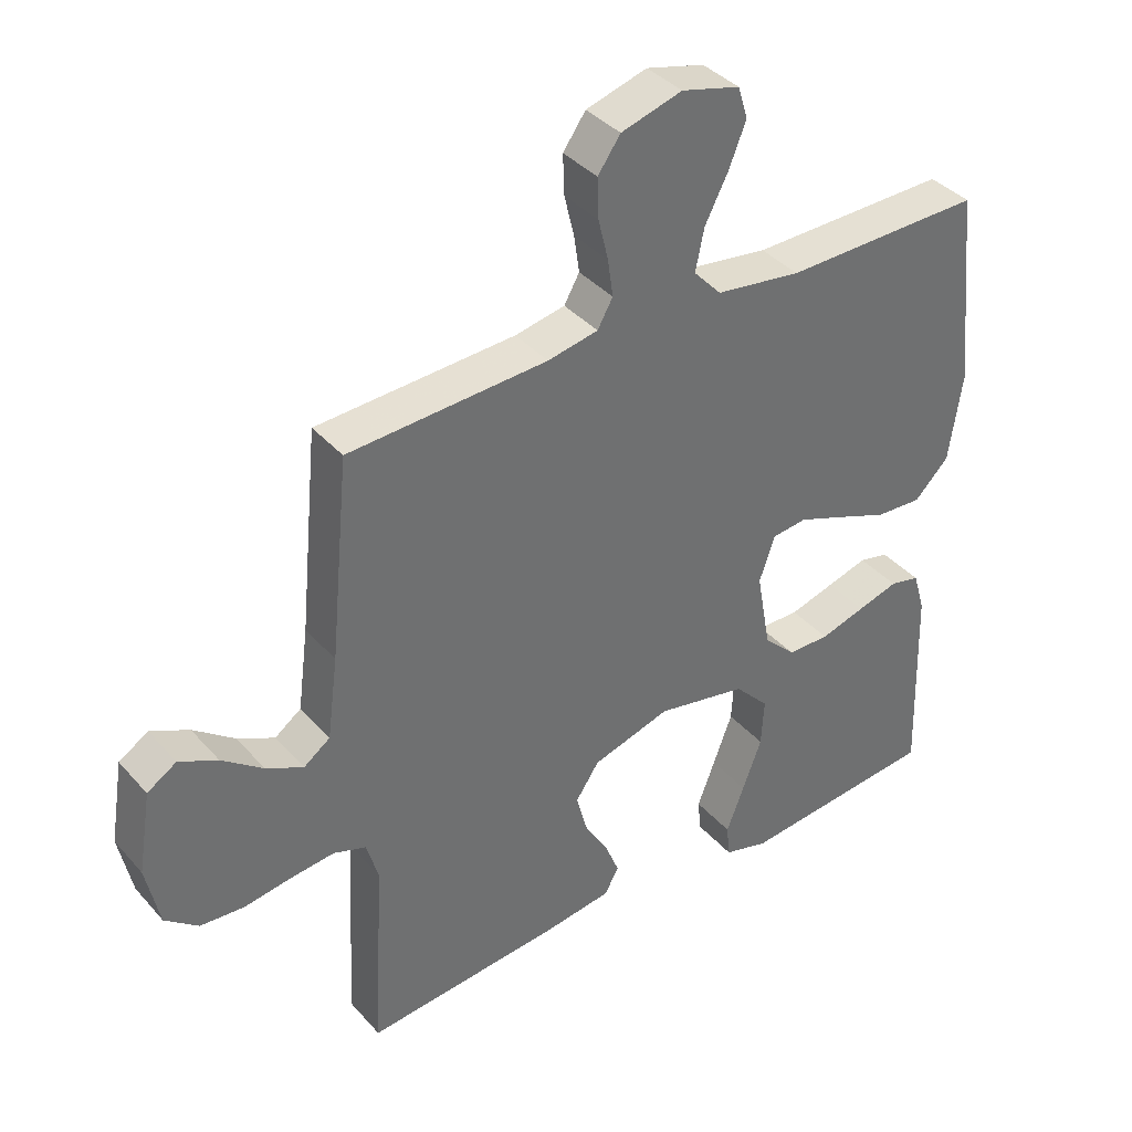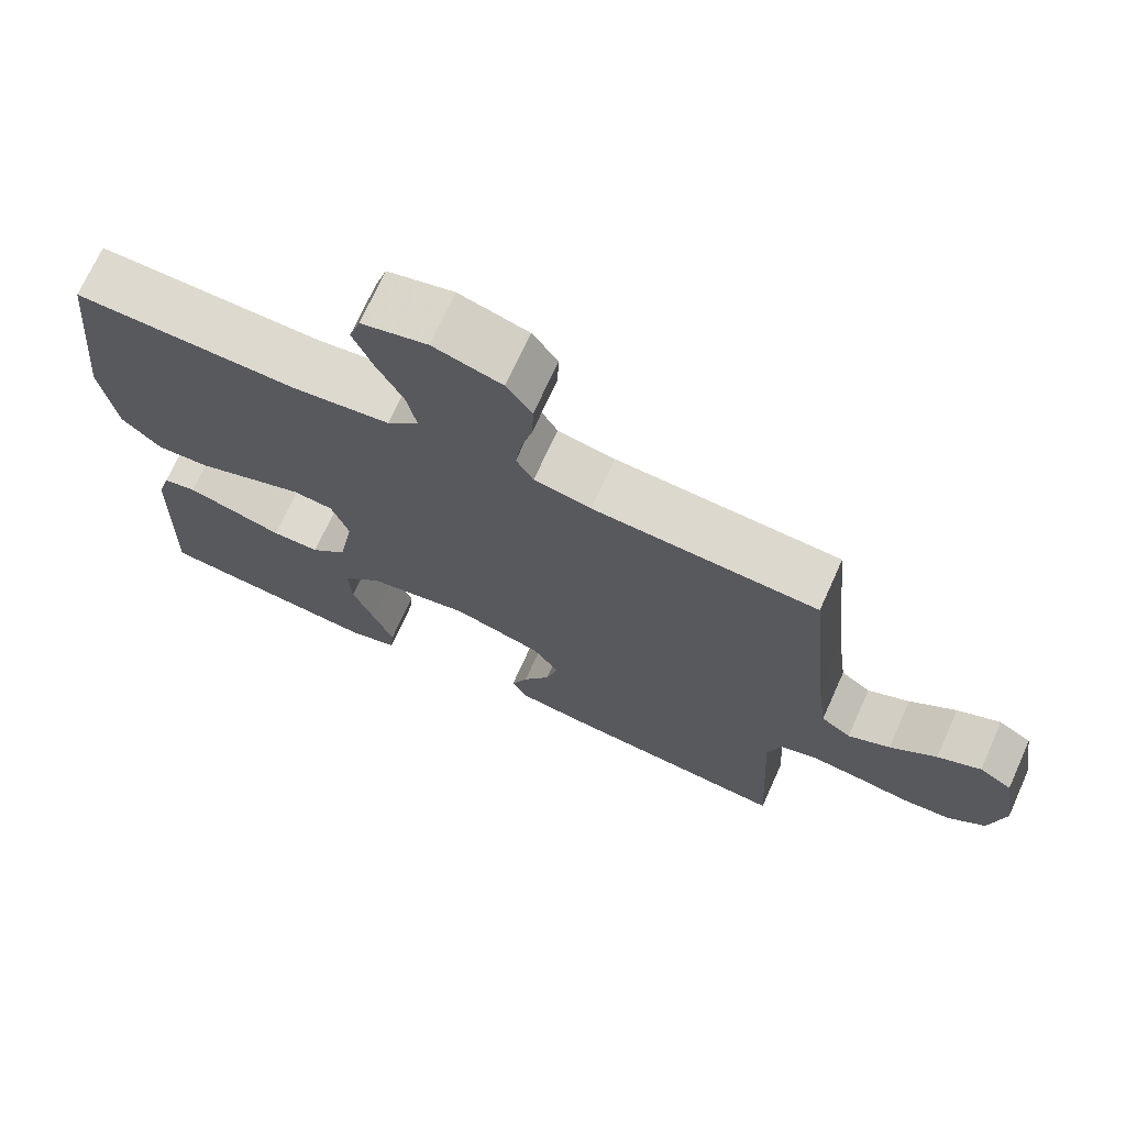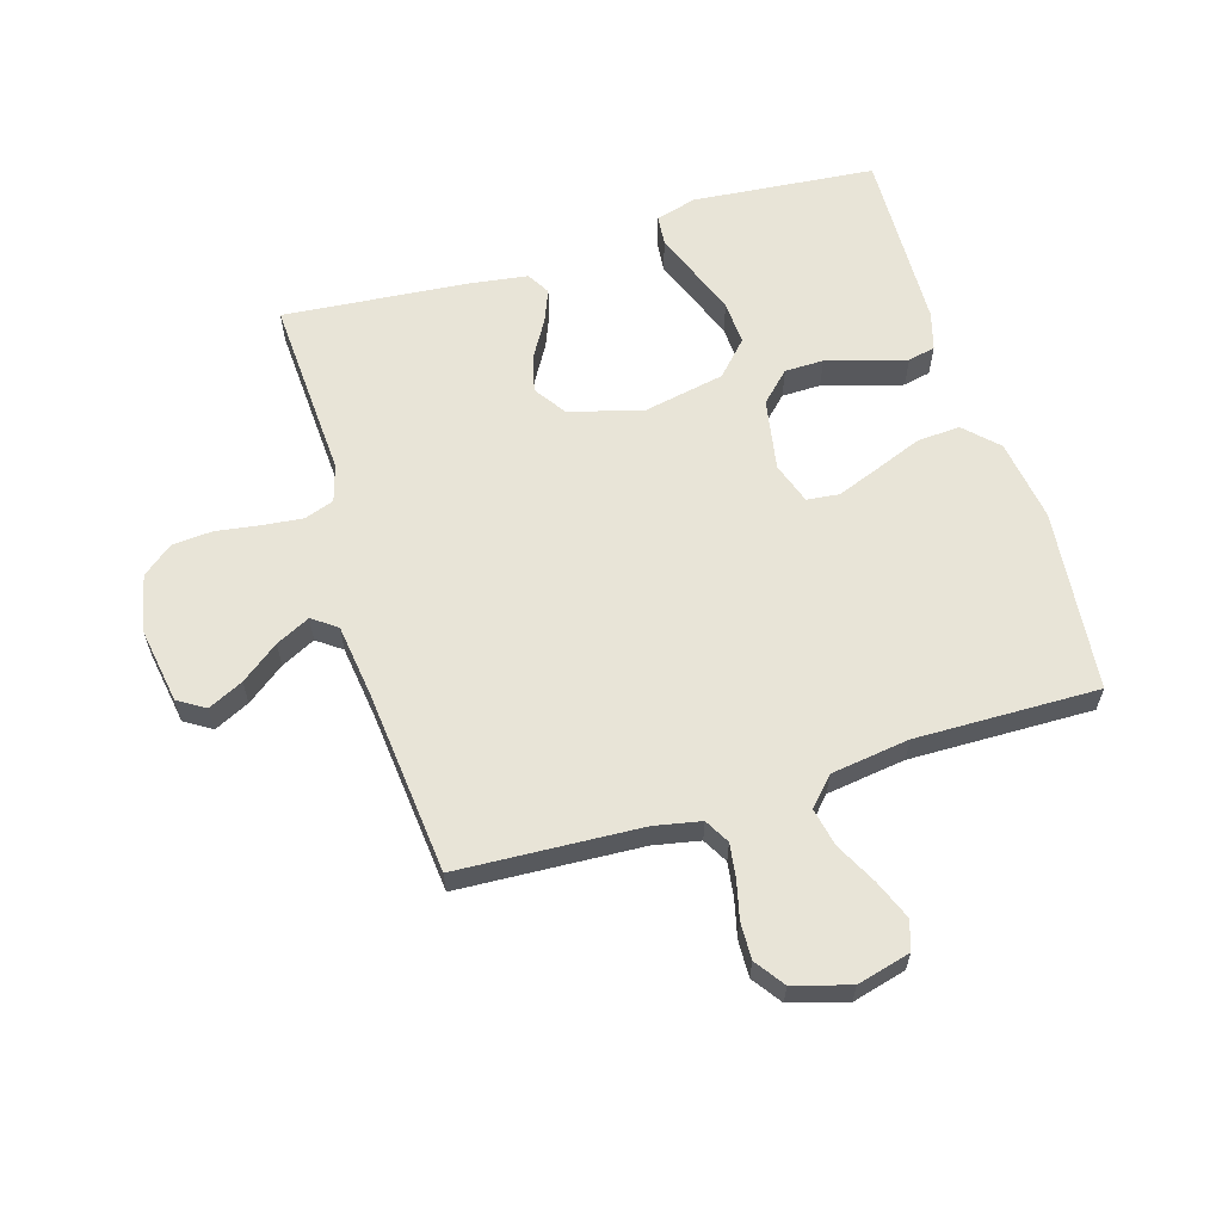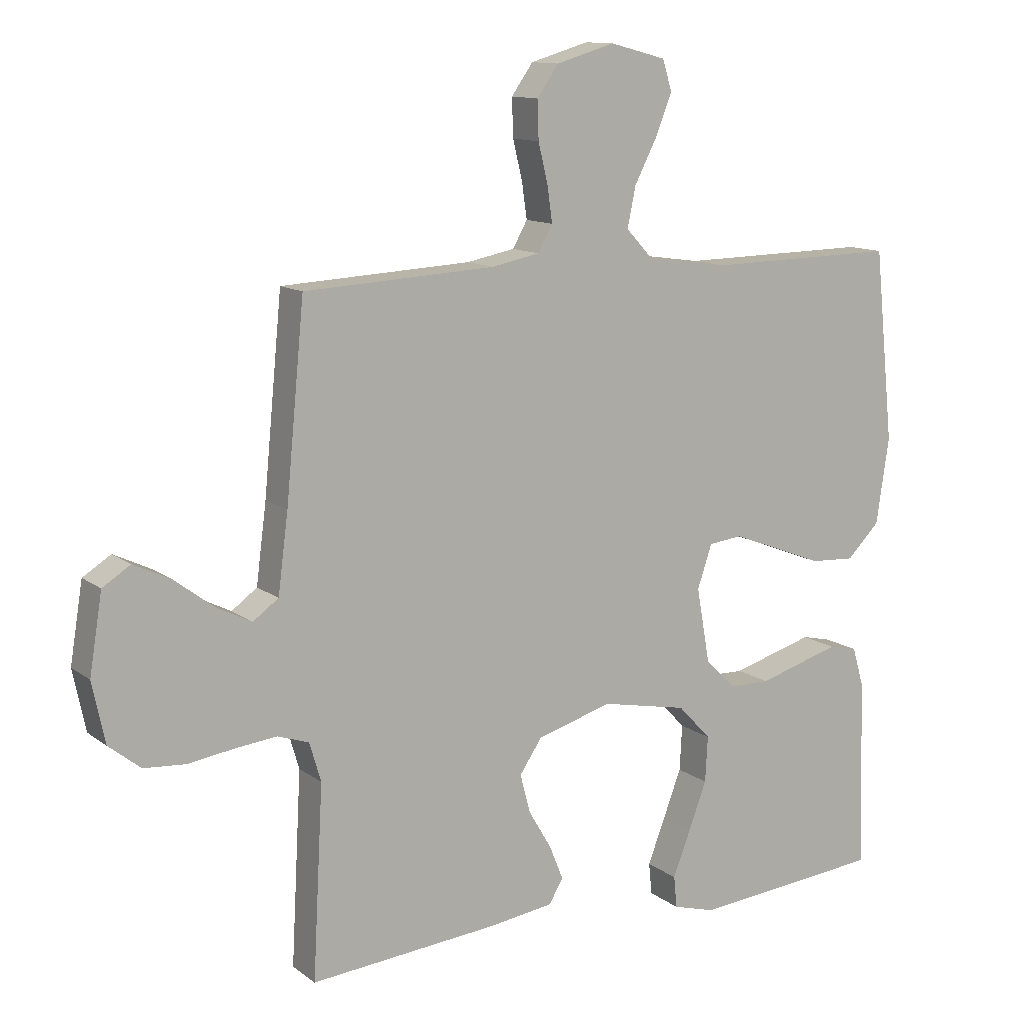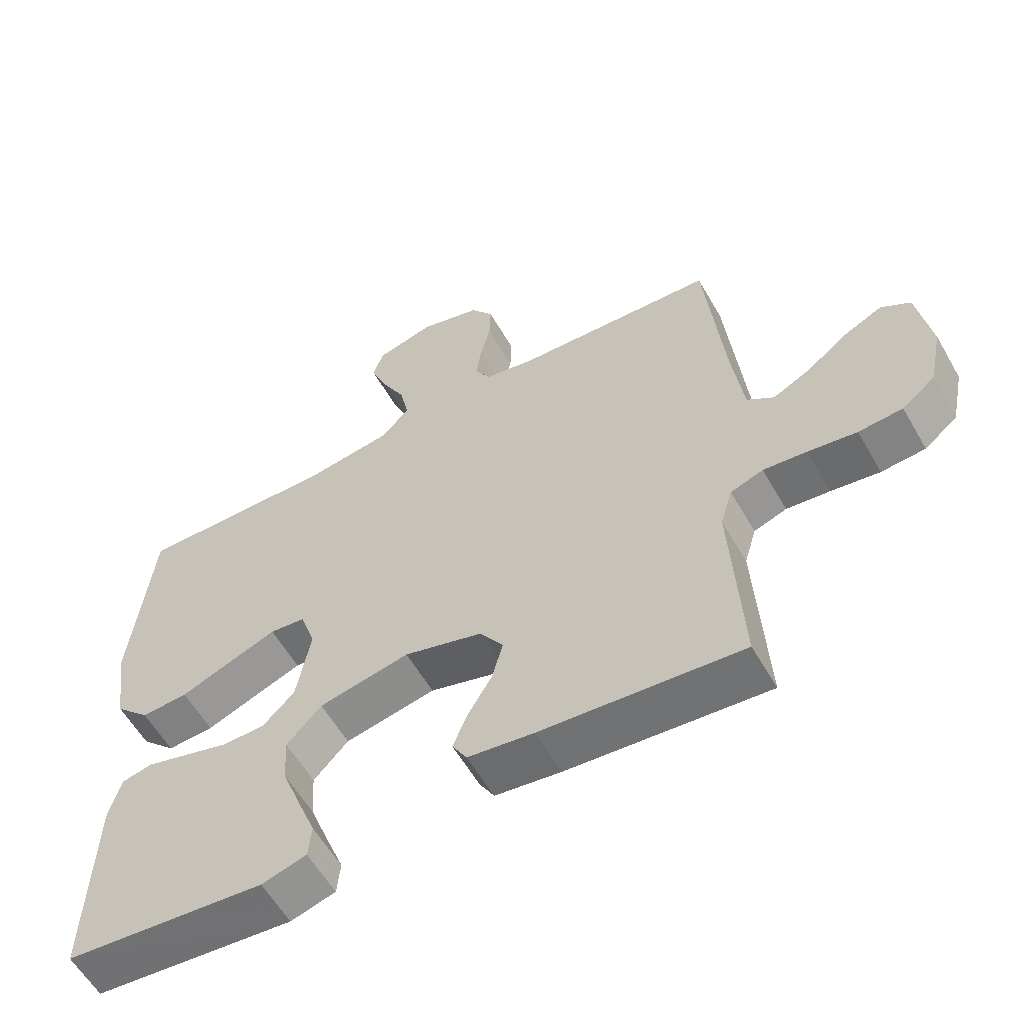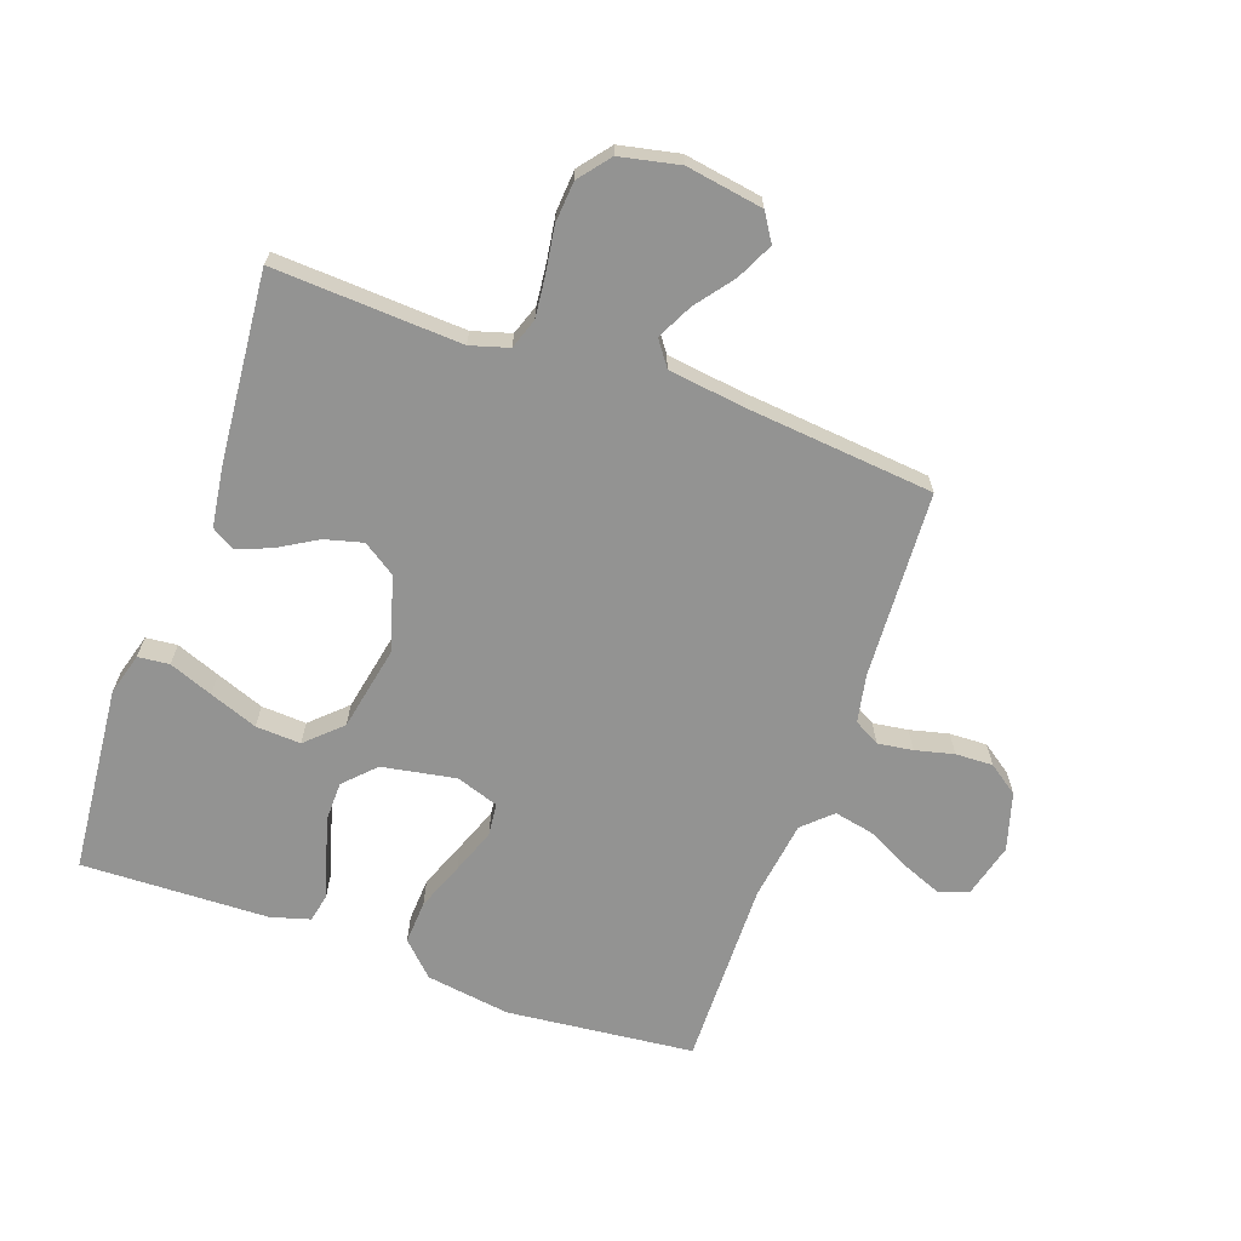
<metadata>
{"format":"obj","ext":"obj","renderer":"f3d","projection":"perspective","resolution":1024,"background":"white","views":[{"elev":38.0,"azim":-36.2,"up":"+Z"},{"elev":71.5,"azim":-155.7,"up":"+Z"},{"elev":61.3,"azim":-16.9,"up":"+Y"},{"elev":12.0,"azim":-31.0,"up":"+Z"},{"elev":-58.6,"azim":-150.3,"up":"+Z"},{"elev":-66.6,"azim":-109.6,"up":"+Y"}]}
</metadata>
<code>
v -0.5 0.07 0.5
v -0.2 0.07 0.516
v -0.124 0.07 0.531
v -0.101 0.07 0.572
v -0.109 0.07 0.628
v -0.124 0.07 0.69
v -0.126 0.07 0.75
v -0.092 0.07 0.798
v 0 0.07 0.825
v 0.088 0.07 0.802
v 0.103 0.07 0.754
v 0.077 0.07 0.689
v 0.042 0.07 0.621
v 0.029 0.07 0.558
v 0.071 0.07 0.513
v 0.2 0.07 0.495
v 0.5 0.07 0.5
v 0.531 0.07 0.2
v 0.511 0.07 0.065
v 0.459 0.07 0.013
v 0.389 0.07 0.017
v 0.312 0.07 0.047
v 0.241 0.07 0.074
v 0.188 0.07 0.068
v 0.165 0.07 0
v 0.186 0.07 -0.118
v 0.234 0.07 -0.165
v 0.298 0.07 -0.166
v 0.366 0.07 -0.146
v 0.428 0.07 -0.128
v 0.473 0.07 -0.138
v 0.491 0.07 -0.2
v 0.5 0.07 -0.5
v 0.2 0.07 -0.528
v 0.133 0.07 -0.509
v 0.128 0.07 -0.459
v 0.155 0.07 -0.389
v 0.184 0.07 -0.312
v 0.188 0.07 -0.24
v 0.136 0.07 -0.185
v 0 0.07 -0.158
v -0.118 0.07 -0.193
v -0.153 0.07 -0.245
v -0.137 0.07 -0.306
v -0.101 0.07 -0.367
v -0.079 0.07 -0.421
v -0.101 0.07 -0.459
v -0.2 0.07 -0.473
v -0.5 0.07 -0.5
v -0.484 0.07 -0.2
v -0.502 0.07 -0.139
v -0.551 0.07 -0.122
v -0.616 0.07 -0.129
v -0.689 0.07 -0.14
v -0.755 0.07 -0.135
v -0.805 0.07 -0.095
v -0.825 0.07 0
v -0.805 0.07 0.123
v -0.761 0.07 0.151
v -0.703 0.07 0.123
v -0.641 0.07 0.076
v -0.585 0.07 0.048
v -0.545 0.07 0.077
v -0.529 0.07 0.2
v -0.5 0 0.5
v -0.2 0 0.516
v -0.124 0 0.531
v -0.101 0 0.572
v -0.109 0 0.628
v -0.124 0 0.69
v -0.126 0 0.75
v -0.092 0 0.798
v 0 0 0.825
v 0.088 0 0.802
v 0.103 0 0.754
v 0.077 0 0.689
v 0.042 0 0.621
v 0.029 0 0.558
v 0.071 0 0.513
v 0.2 0 0.495
v 0.5 0 0.5
v 0.531 0 0.2
v 0.511 0 0.065
v 0.459 0 0.013
v 0.389 0 0.017
v 0.312 0 0.047
v 0.241 0 0.074
v 0.188 0 0.068
v 0.165 0 0
v 0.186 0 -0.118
v 0.234 0 -0.165
v 0.298 0 -0.166
v 0.366 0 -0.146
v 0.428 0 -0.128
v 0.473 0 -0.138
v 0.491 0 -0.2
v 0.5 0 -0.5
v 0.2 0 -0.528
v 0.133 0 -0.509
v 0.128 0 -0.459
v 0.155 0 -0.389
v 0.184 0 -0.312
v 0.188 0 -0.24
v 0.136 0 -0.185
v 0 0 -0.158
v -0.118 0 -0.193
v -0.153 0 -0.245
v -0.137 0 -0.306
v -0.101 0 -0.367
v -0.079 0 -0.421
v -0.101 0 -0.459
v -0.2 0 -0.473
v -0.5 0 -0.5
v -0.484 0 -0.2
v -0.502 0 -0.139
v -0.551 0 -0.122
v -0.616 0 -0.129
v -0.689 0 -0.14
v -0.755 0 -0.135
v -0.805 0 -0.095
v -0.825 0 0
v -0.805 0 0.123
v -0.761 0 0.151
v -0.703 0 0.123
v -0.641 0 0.076
v -0.585 0 0.048
v -0.545 0 0.077
v -0.529 0 0.2
f 59 60 61
f 58 59 61
f 57 58 61
f 56 57 61
f 55 56 61
f 54 55 61
f 53 54 61
f 52 53 61 62
f 51 52 62 63
f 48 49 50
f 47 48 50
f 46 47 50
f 45 46 50
f 44 45 50
f 51 63 64
f 50 51 64
f 44 50 64
f 43 44 64
f 35 36 37
f 34 35 37
f 33 34 37
f 32 33 37
f 31 32 37
f 30 31 37
f 29 30 37
f 28 29 37
f 28 37 38
f 27 28 38 39
f 20 21 22
f 19 20 22
f 18 19 22
f 17 18 22
f 16 17 22
f 15 16 22 23
f 14 15 23 24
f 11 12 13
f 10 11 13
f 9 10 13
f 8 9 13
f 7 8 13
f 6 7 13
f 5 6 13
f 4 5 13 14
f 14 24 25
f 4 14 25
f 3 4 25
f 64 1 2
f 43 64 2
f 42 43 2
f 26 27 39 40
f 26 40 41
f 25 26 41
f 25 41 42
f 3 25 42
f 2 3 42
f 125 124 123
f 125 123 122
f 125 122 121
f 125 121 120
f 125 120 119
f 125 119 118
f 125 118 117
f 126 125 117 116
f 127 126 116 115
f 114 113 112
f 114 112 111
f 114 111 110
f 114 110 109
f 114 109 108
f 128 127 115
f 128 115 114
f 128 114 108
f 128 108 107
f 101 100 99
f 101 99 98
f 101 98 97
f 101 97 96
f 101 96 95
f 101 95 94
f 101 94 93
f 101 93 92
f 102 101 92
f 103 102 92 91
f 86 85 84
f 86 84 83
f 86 83 82
f 86 82 81
f 86 81 80
f 87 86 80 79
f 88 87 79 78
f 77 76 75
f 77 75 74
f 77 74 73
f 77 73 72
f 77 72 71
f 77 71 70
f 77 70 69
f 78 77 69 68
f 89 88 78
f 89 78 68
f 89 68 67
f 66 65 128
f 66 128 107
f 66 107 106
f 104 103 91 90
f 105 104 90
f 105 90 89
f 106 105 89
f 106 89 67
f 106 67 66
f 1 65 66 2
f 2 66 67 3
f 3 67 68 4
f 4 68 69 5
f 5 69 70 6
f 6 70 71 7
f 7 71 72 8
f 8 72 73 9
f 9 73 74 10
f 10 74 75 11
f 11 75 76 12
f 12 76 77 13
f 13 77 78 14
f 14 78 79 15
f 15 79 80 16
f 16 80 81 17
f 17 81 82 18
f 18 82 83 19
f 19 83 84 20
f 20 84 85 21
f 21 85 86 22
f 22 86 87 23
f 23 87 88 24
f 24 88 89 25
f 25 89 90 26
f 26 90 91 27
f 27 91 92 28
f 28 92 93 29
f 29 93 94 30
f 30 94 95 31
f 31 95 96 32
f 32 96 97 33
f 33 97 98 34
f 34 98 99 35
f 35 99 100 36
f 36 100 101 37
f 37 101 102 38
f 38 102 103 39
f 39 103 104 40
f 40 104 105 41
f 41 105 106 42
f 42 106 107 43
f 43 107 108 44
f 44 108 109 45
f 45 109 110 46
f 46 110 111 47
f 47 111 112 48
f 48 112 113 49
f 49 113 114 50
f 50 114 115 51
f 51 115 116 52
f 52 116 117 53
f 53 117 118 54
f 54 118 119 55
f 55 119 120 56
f 56 120 121 57
f 57 121 122 58
f 58 122 123 59
f 59 123 124 60
f 60 124 125 61
f 61 125 126 62
f 62 126 127 63
f 63 127 128 64
f 64 128 65 1

</code>
